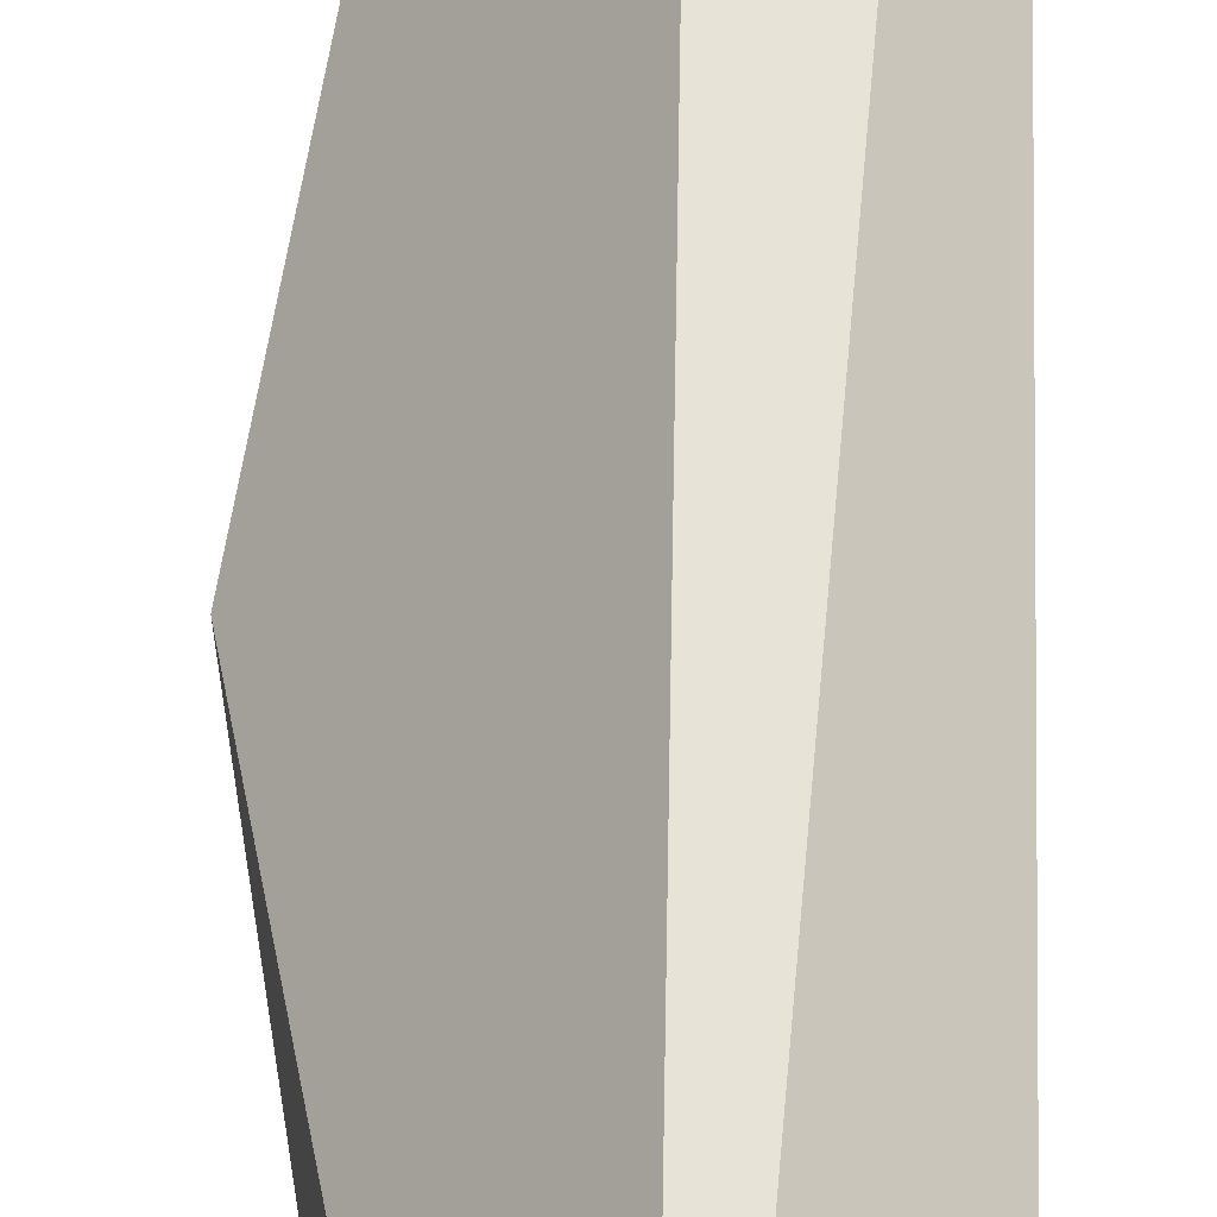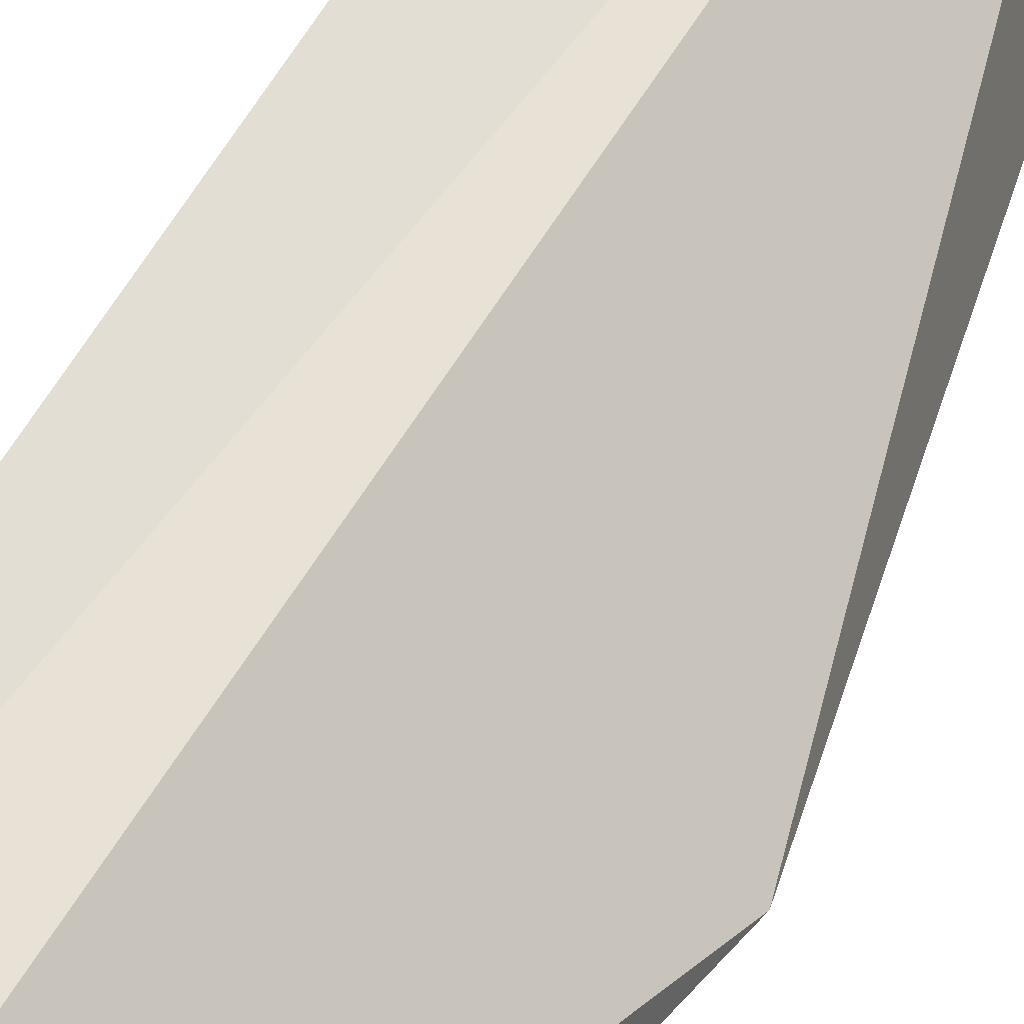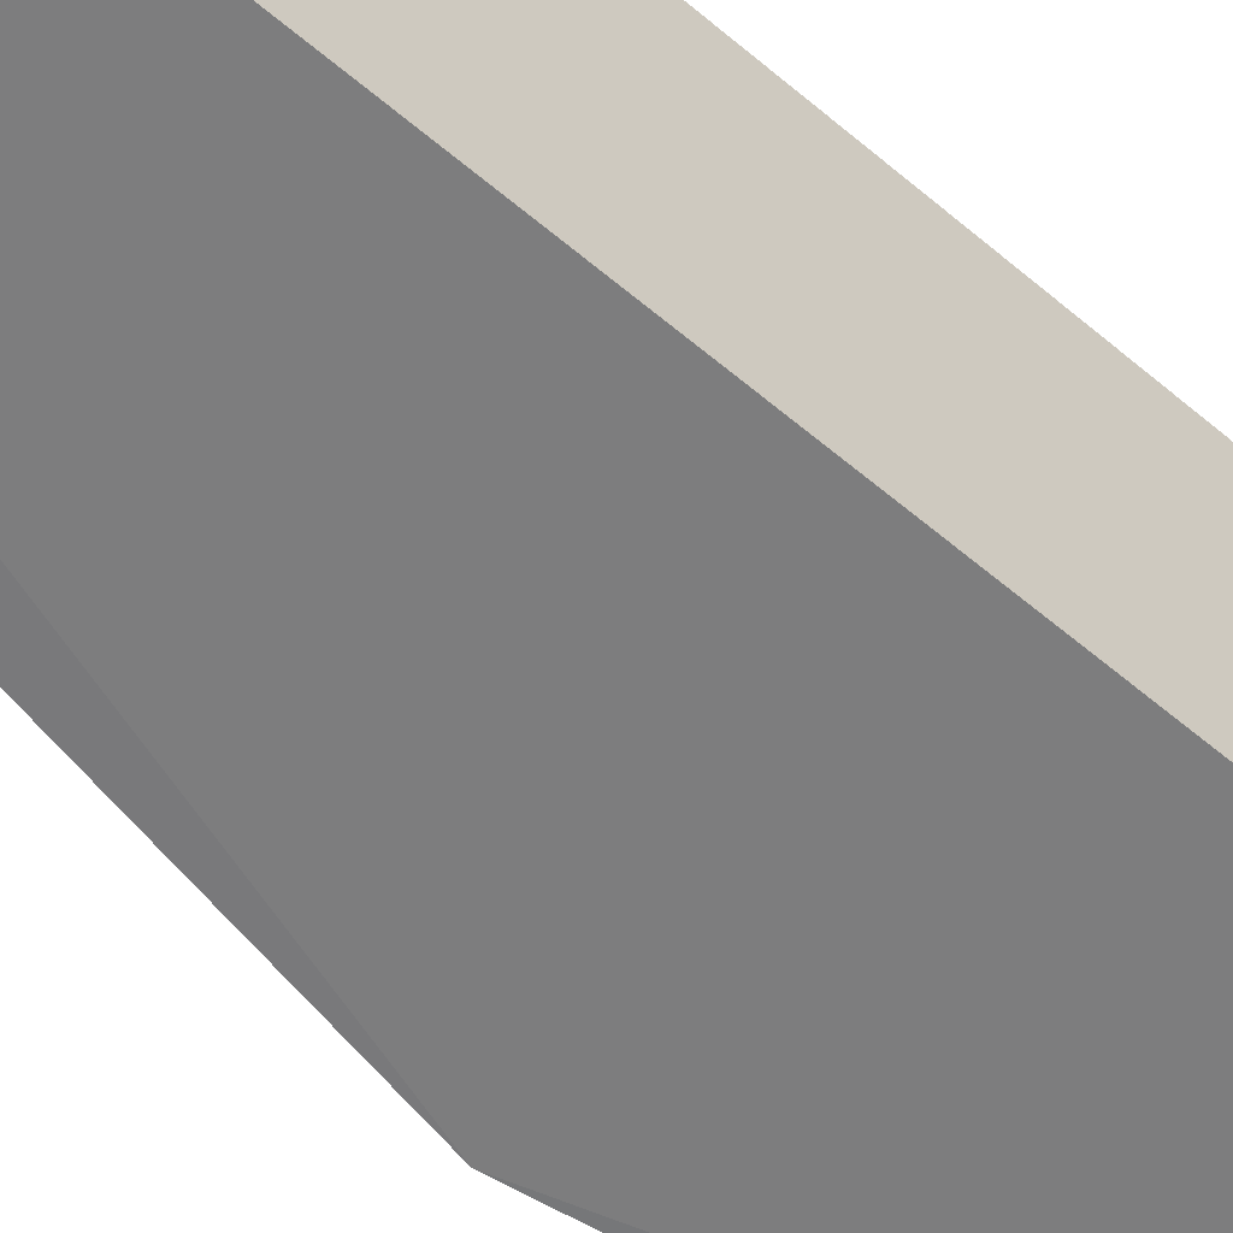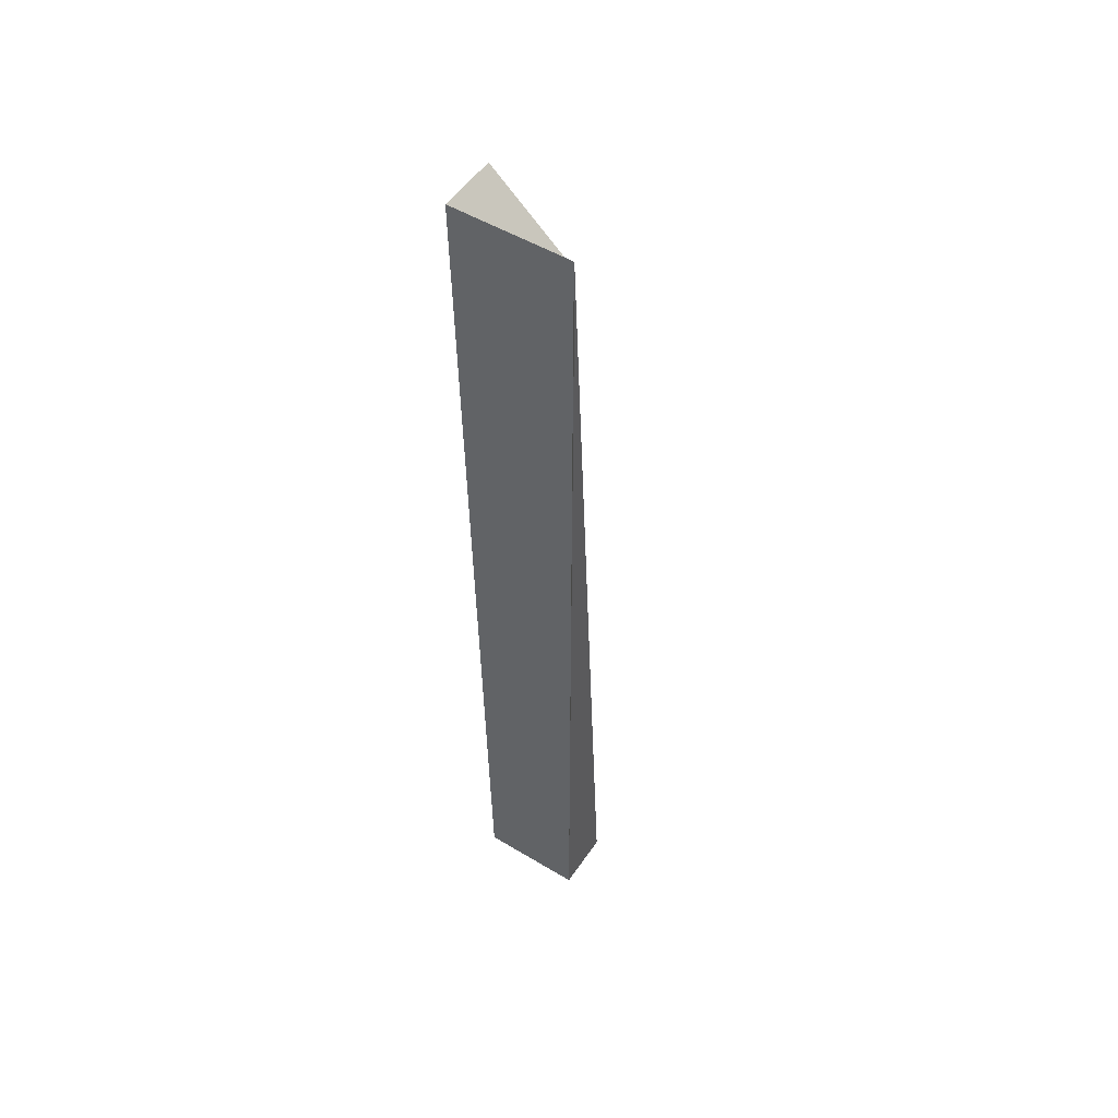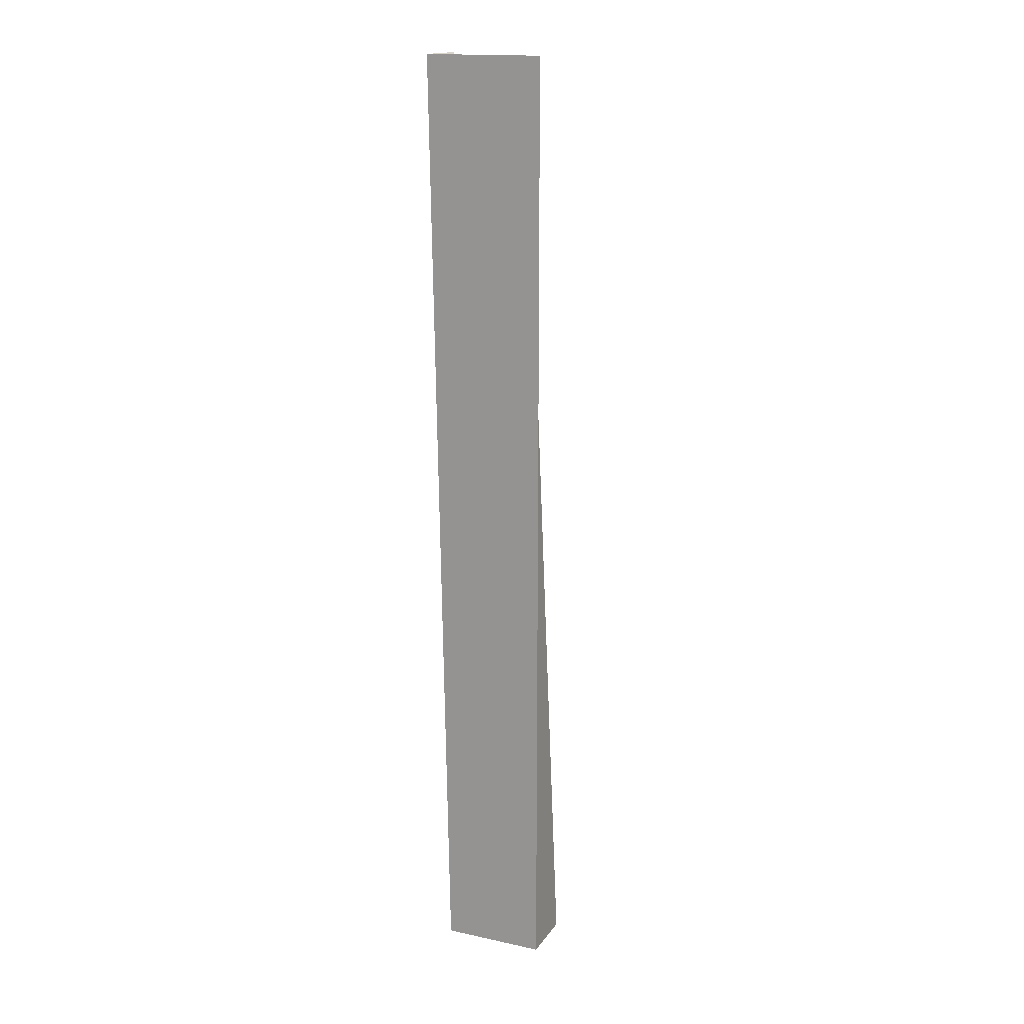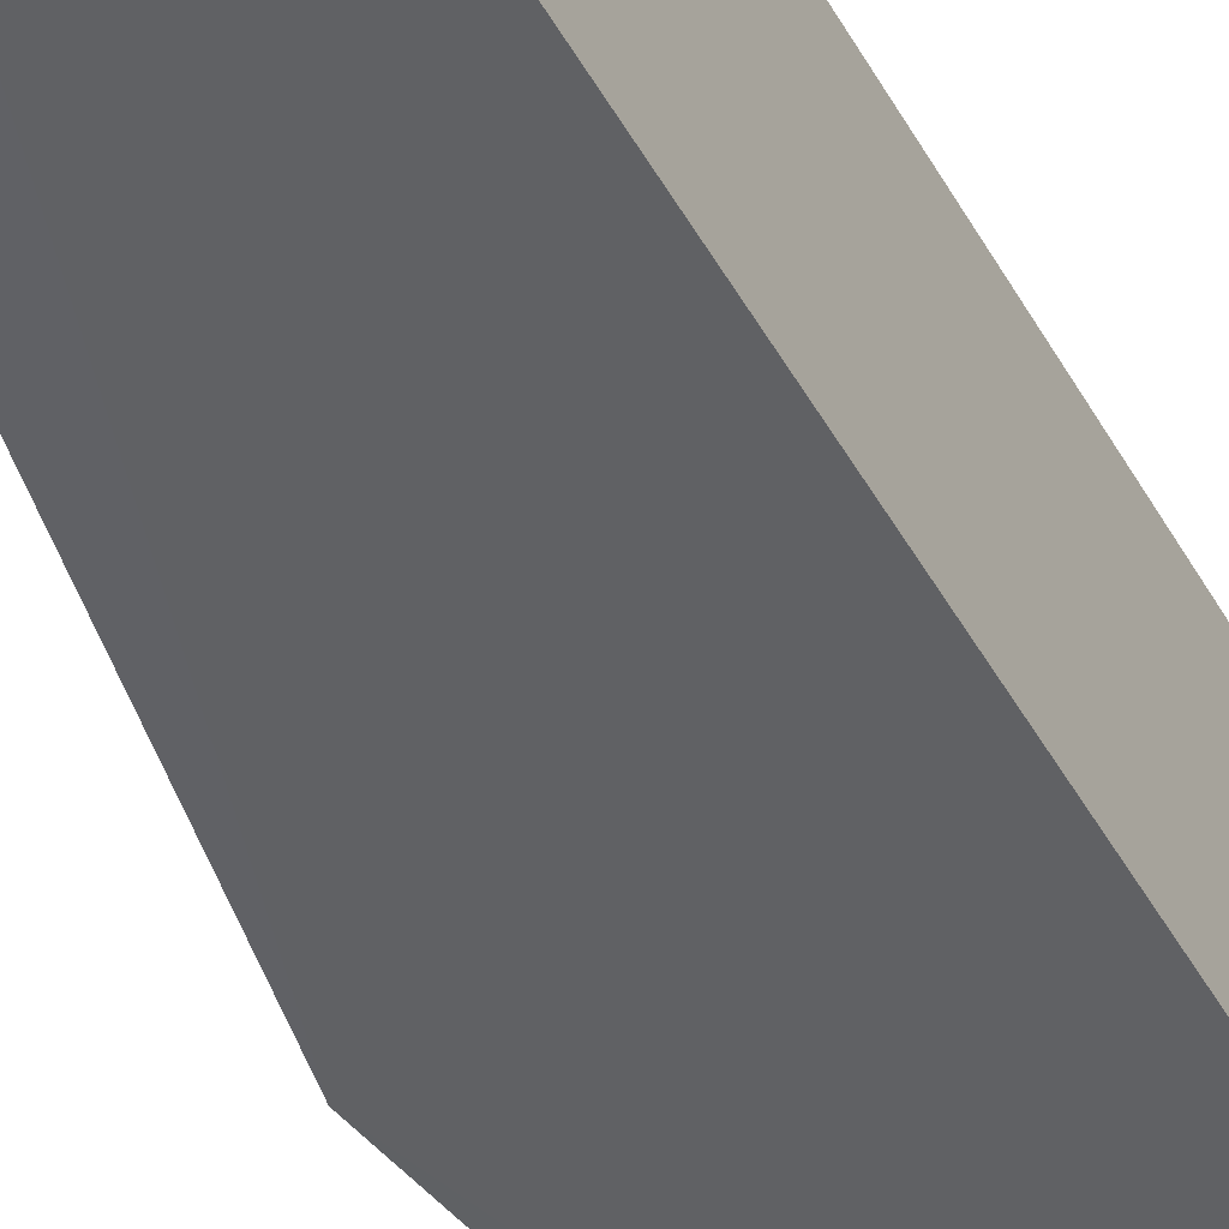
<metadata>
{"format":"obj","ext":"obj","renderer":"f3d","projection":"perspective","resolution":1024,"background":"white","views":[{"elev":59.0,"azim":0.9,"up":"+Y"},{"elev":42.4,"azim":-156.4,"up":"+Y"},{"elev":-58.1,"azim":47.6,"up":"+Y"},{"elev":51.5,"azim":123.1,"up":"+Z"},{"elev":16.6,"azim":113.5,"up":"+Z"},{"elev":-48.2,"azim":27.4,"up":"+Y"}]}
</metadata>
<code>
o Cube
v 0.1 0.1 -0.1
v 0.1 0.1 0.1
v 0.1 0.07826 -0.1
v 0.1 0.075 0.1
v 0.07041 0.07566 -0.006637
v 0.0875 0.1 -0.1
v 0.08747 0.09217 0.08448
v 0.0875 0.075 0.1
v 0.0875 0.07826 -0.1
f 3 2 4
f 6 3 9
f 8 7 5
f 6 5 7
f 5 9 3
f 5 3 4
f 5 4 8
f 1 7 2
f 4 7 8
f 5 6 9
f 3 1 2
f 6 1 3
f 1 6 7
f 4 2 7

</code>
